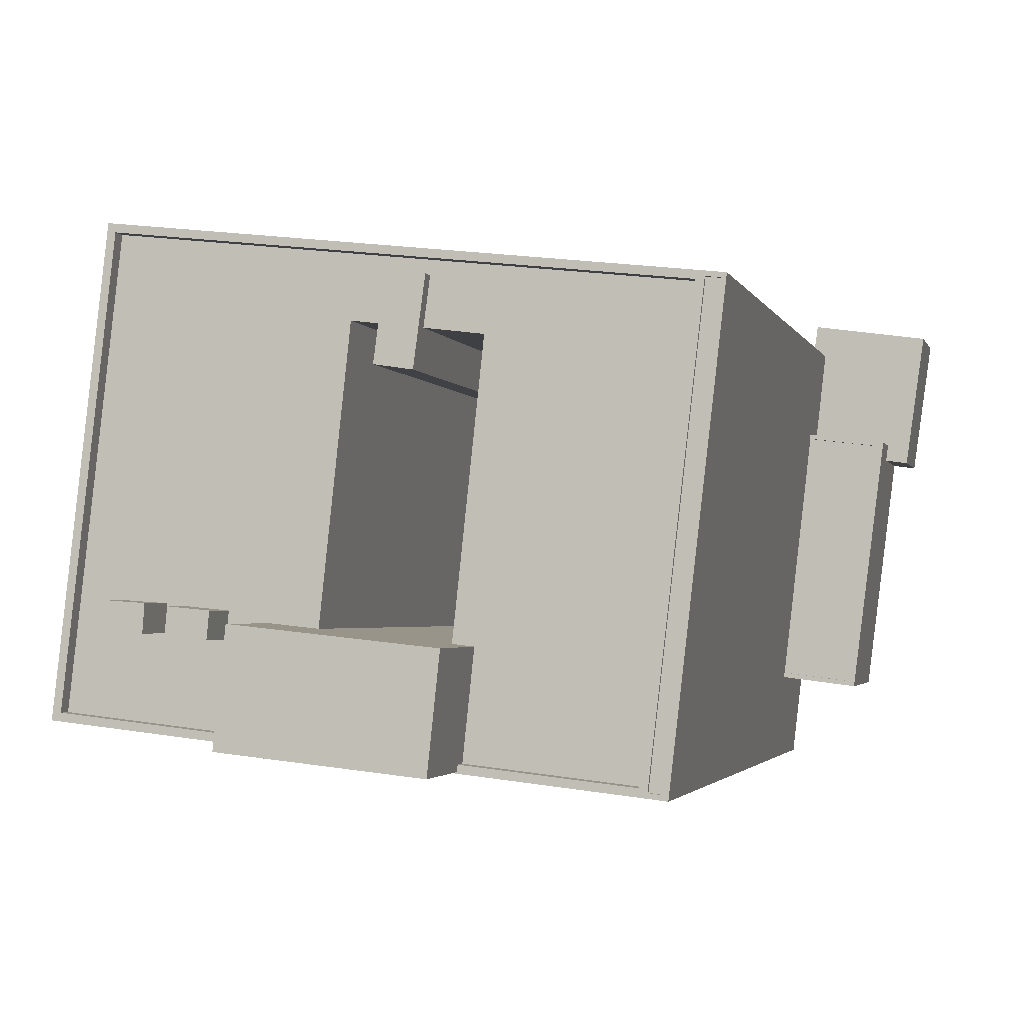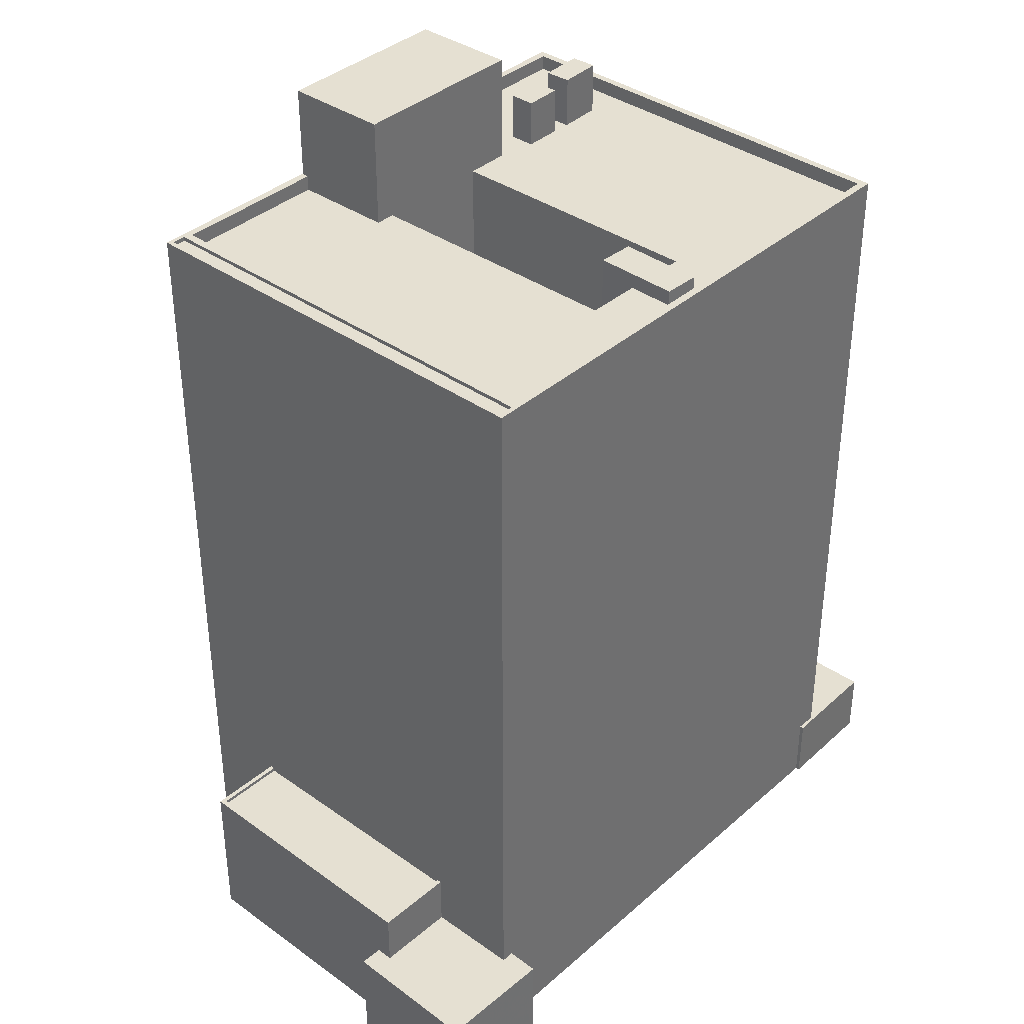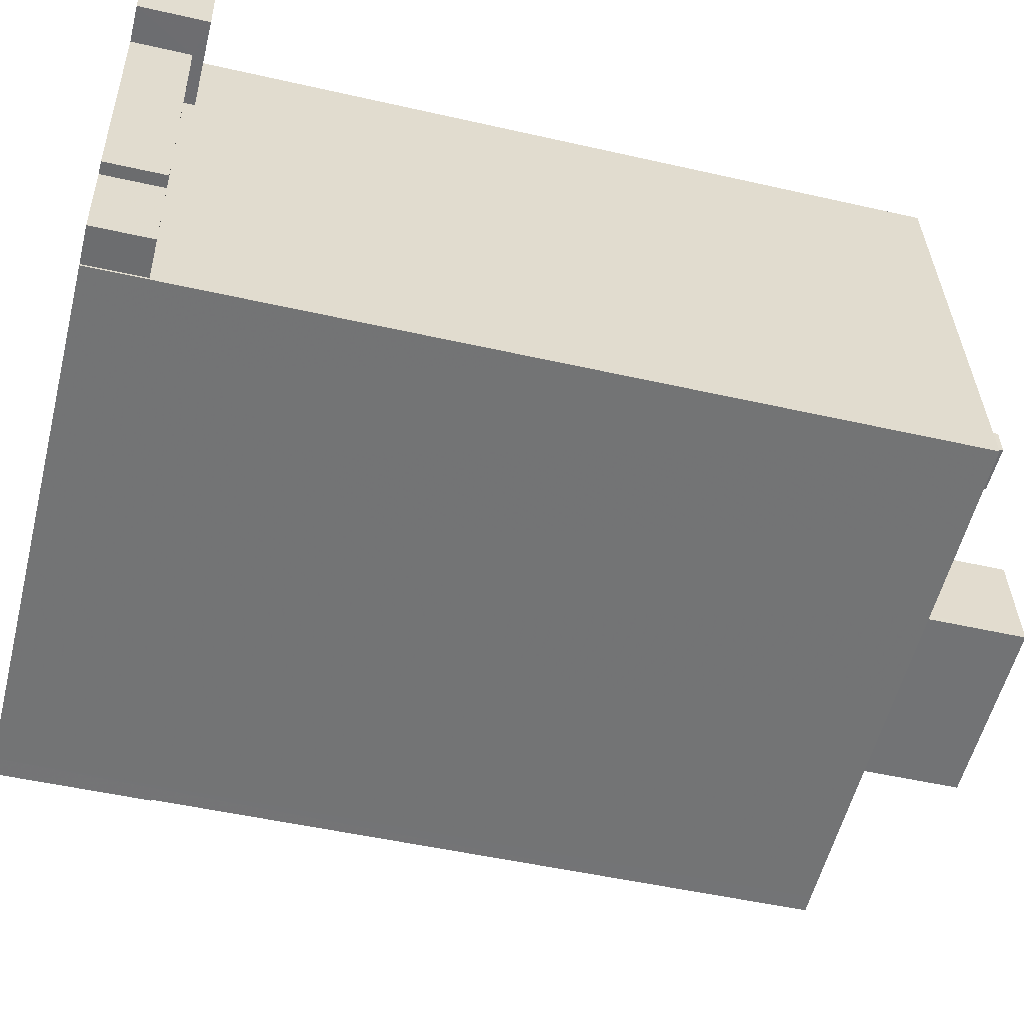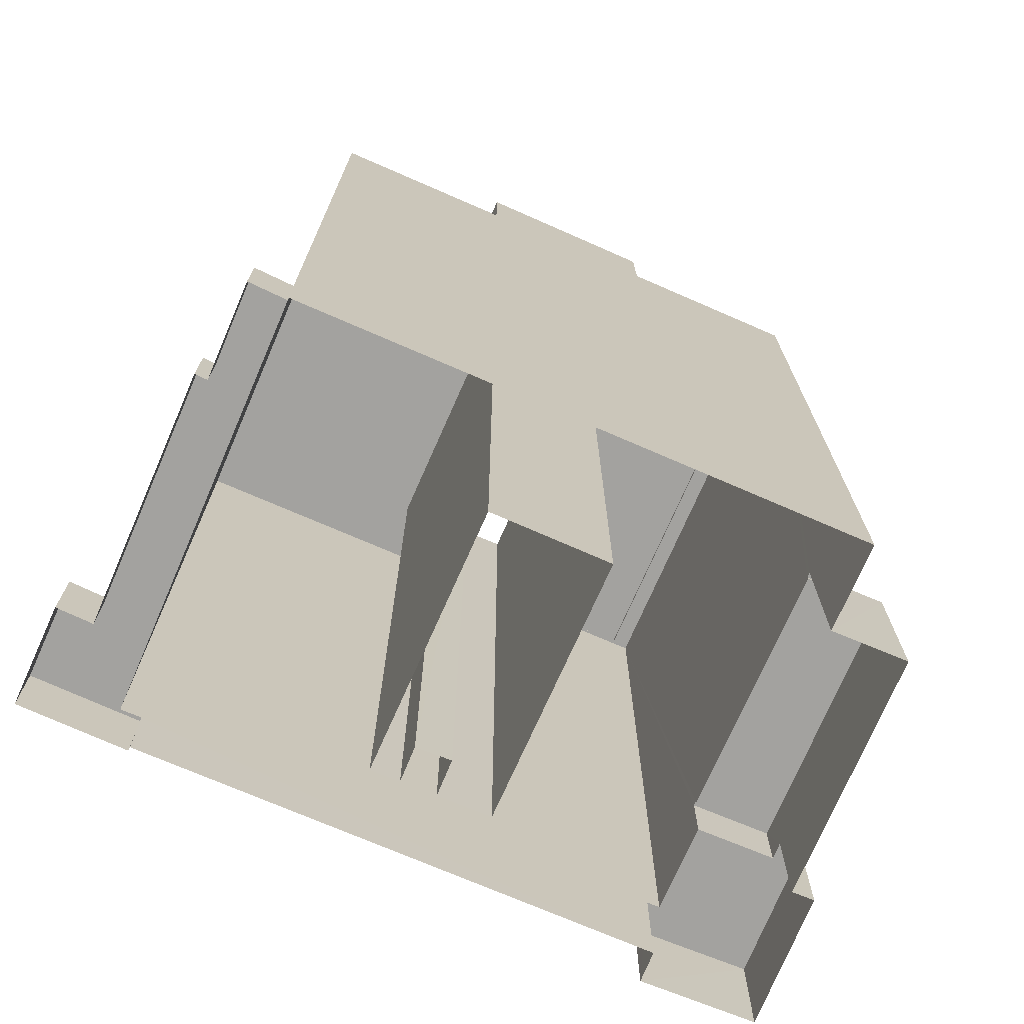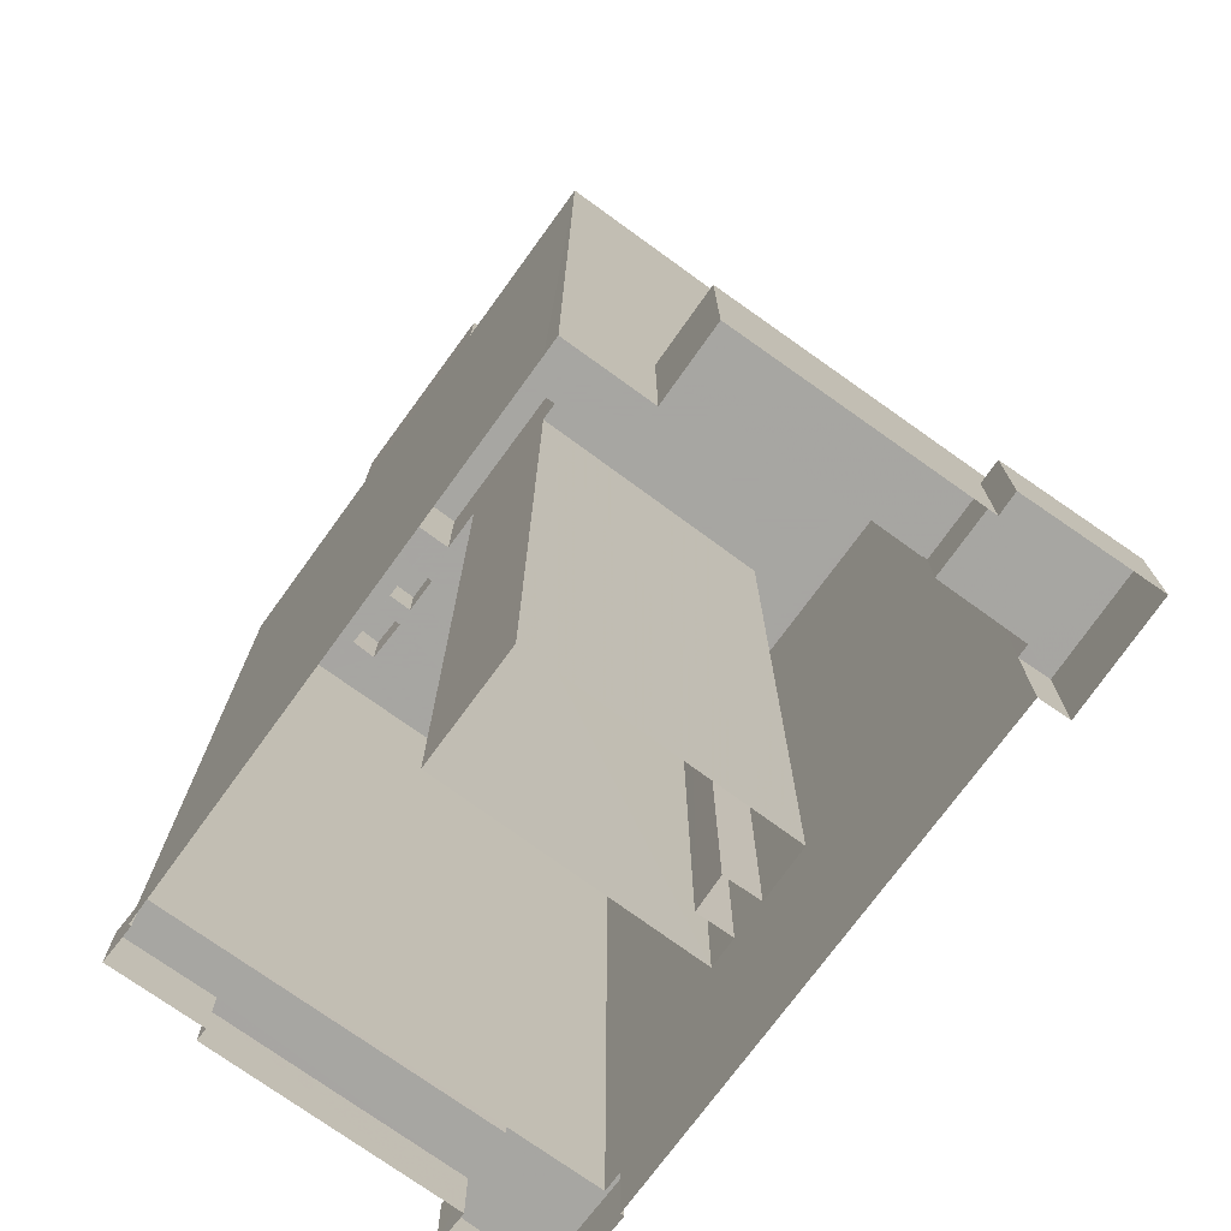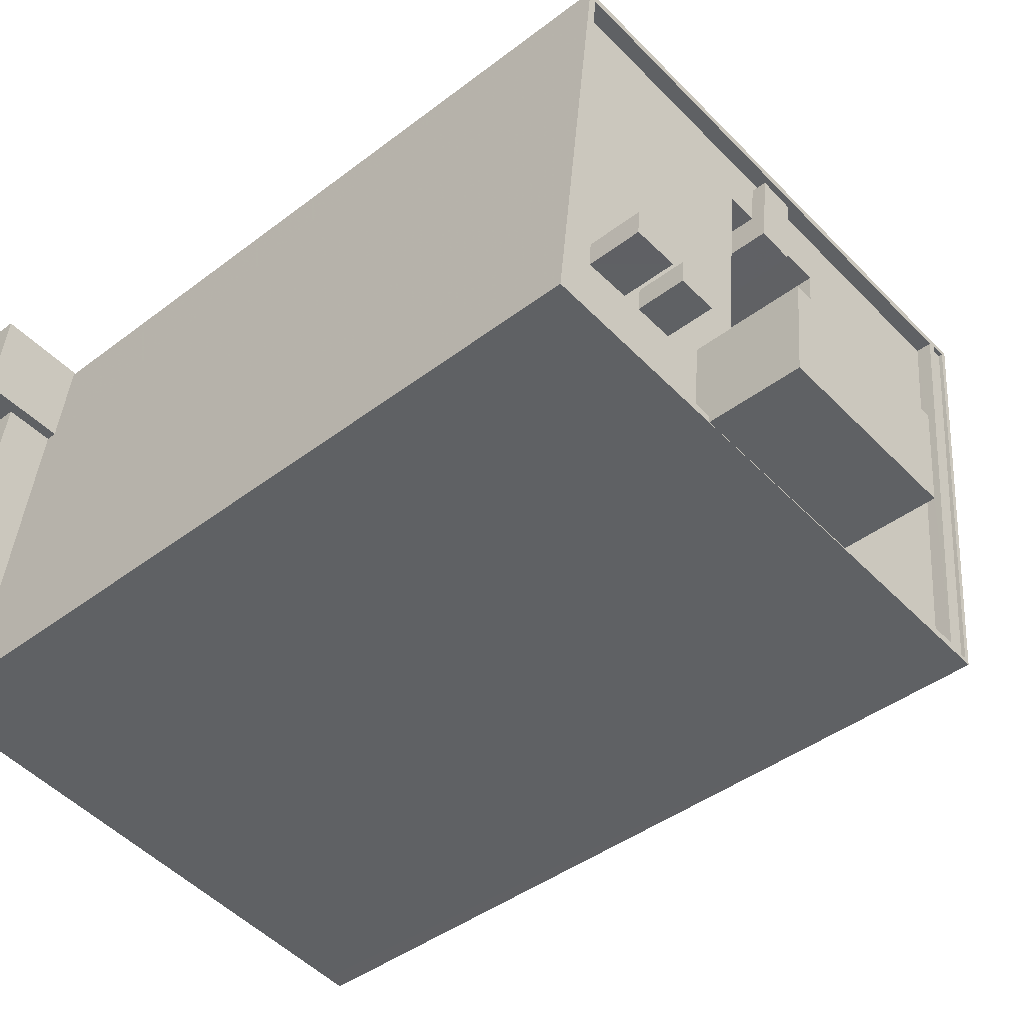
<metadata>
{"format":"obj","ext":"obj","renderer":"f3d","projection":"perspective","resolution":1024,"background":"white","views":[{"elev":-2.3,"azim":13.8,"up":"+Y"},{"elev":37.6,"azim":125.6,"up":"+Z"},{"elev":-49.7,"azim":-104.1,"up":"+Y"},{"elev":-72.4,"azim":-29.9,"up":"+Z"},{"elev":-74.0,"azim":47.6,"up":"+Z"},{"elev":-42.3,"azim":-47.5,"up":"+Y"}]}
</metadata>
<code>
v -6902 -3.784e+04 53.35
v -6903 -3.784e+04 53.1
v -6902 -3.784e+04 53.1
v -6903 -3.784e+04 53.35
v -6905 -3.787e+04 53.35
v -6905 -3.787e+04 53.1
v -6906 -3.787e+04 53.1
v -6906 -3.787e+04 53.35
v -6902 -3.784e+04 1.223
v -6903 -3.784e+04 1.223
v -6902 -3.784e+04 7.792
v -6902 -3.784e+04 7.792
v -6902 -3.784e+04 53.35
v -6903 -3.784e+04 53.35
v -6902 -3.784e+04 7.791
v -6902 -3.784e+04 11.33
v -6904 -3.786e+04 1.222
v -6904 -3.786e+04 11.33
v -6905 -3.787e+04 1.221
v -6905 -3.787e+04 53.35
v -6902 -3.784e+04 11.33
v -6904 -3.786e+04 11.08
v -6902 -3.784e+04 11.08
v -6904 -3.786e+04 11.33
v -6906 -3.787e+04 53.35
v -6906 -3.787e+04 1.222
v -6941 -3.786e+04 53.36
v -6941 -3.786e+04 1.233
v -6937 -3.783e+04 53.36
v -6937 -3.783e+04 5.698
v -6938 -3.784e+04 5.698
v -6941 -3.786e+04 4.992
v -6941 -3.786e+04 1.233
v -6938 -3.784e+04 4.993
v -6936 -3.783e+04 5.698
v -6936 -3.783e+04 1.234
v -6907 -3.787e+04 53.35
v -6903 -3.784e+04 52.35
v -6907 -3.787e+04 52.35
v -6903 -3.784e+04 53.35
v -6929 -3.786e+04 53.35
v -6940 -3.786e+04 52.36
v -6940 -3.786e+04 53.36
v -6929 -3.786e+04 52.35
v -6917 -3.786e+04 52.35
v -6917 -3.786e+04 53.35
v -6937 -3.783e+04 52.36
v -6937 -3.783e+04 53.36
v -6940 -3.786e+04 52.36
v -6919 -3.784e+04 1.228
v -6915 -3.784e+04 1.227
v -6915 -3.784e+04 52.35
v -6919 -3.784e+04 52.35
v -6917 -3.786e+04 52.35
v -6917 -3.786e+04 1.226
v -6921 -3.784e+04 52.35
v -6923 -3.784e+04 52.35
v -6923 -3.784e+04 1.229
v -6921 -3.784e+04 1.229
v -6925 -3.786e+04 52.35
v -6925 -3.786e+04 1.228
v -6936 -3.783e+04 1.234
v -6936 -3.783e+04 5.698
v -6941 -3.784e+04 4.994
v -6941 -3.784e+04 1.235
v -6944 -3.784e+04 1.236
v -6944 -3.784e+04 5.7
v -6943 -3.783e+04 1.236
v -6943 -3.783e+04 5.7
v -6943 -3.786e+04 4.993
v -6942 -3.786e+04 1.234
v -6943 -3.786e+04 1.234
v -6942 -3.786e+04 4.993
v -6943 -3.786e+04 1.234
v -6943 -3.786e+04 4.993
v -6937 -3.786e+04 55.8
v -6937 -3.786e+04 52.36
v -6937 -3.786e+04 52.36
v -6937 -3.786e+04 55.8
v -6934 -3.786e+04 55.8
v -6934 -3.786e+04 52.36
v -6934 -3.786e+04 55.8
v -6934 -3.786e+04 52.36
v -6933 -3.786e+04 52.35
v -6933 -3.786e+04 55.47
v -6933 -3.786e+04 52.35
v -6933 -3.786e+04 55.48
v -6933 -3.786e+04 52.36
v -6930 -3.786e+04 55.47
v -6930 -3.786e+04 52.35
v -6930 -3.786e+04 55.47
v -6930 -3.786e+04 52.35
v -6930 -3.786e+04 52.35
v -6921 -3.784e+04 53.34
v -6922 -3.784e+04 53.34
v -6922 -3.784e+04 1.228
v -6921 -3.784e+04 52.35
v -6919 -3.784e+04 52.35
v -6919 -3.784e+04 53.34
v -6919 -3.784e+04 1.228
v -6919 -3.784e+04 53.34
v -6897 -3.785e+04 1.221
v -6896 -3.785e+04 1.22
v -6896 -3.785e+04 7.789
v -6897 -3.785e+04 7.79
v -6902 -3.784e+04 1.223
v -6902 -3.784e+04 7.792
v -6895 -3.784e+04 7.79
v -6895 -3.784e+04 1.22
v -6897 -3.784e+04 7.79
v -6897 -3.784e+04 11.33
v -6899 -3.786e+04 1.22
v -6899 -3.786e+04 11.33
v -6900 -3.786e+04 11.33
v -6900 -3.786e+04 11.08
v -6898 -3.784e+04 11.08
v -6898 -3.784e+04 11.33
v -6916 -3.786e+04 52.35
v -6916 -3.786e+04 59.46
v -6928 -3.786e+04 59.47
v -6928 -3.786e+04 52.35
v -6929 -3.786e+04 53.35
v -6929 -3.786e+04 59.47
v -6928 -3.786e+04 52.35
v -6917 -3.787e+04 59.46
v -6917 -3.787e+04 53.35
v -6916 -3.786e+04 52.35
f 26 17 19
f 112 17 102
f 109 103 102
f 26 28 61
f 109 9 106
f 28 33 61
f 72 71 33
f 66 68 65
f 68 62 36
f 74 65 71
f 102 10 9
f 36 10 59
f 55 17 26
f 102 17 51
f 9 109 102
f 55 26 61
f 33 71 61
f 68 36 65
f 71 65 61
f 10 102 51
f 59 10 50
f 36 59 58
f 55 51 17
f 36 58 65
f 65 58 61
f 10 51 50
f 96 59 50
f 96 50 100
f 1 2 3
f 1 4 2
f 5 3 6
f 5 1 3
f 5 6 7
f 8 5 7
f 9 10 11
f 12 11 13
f 13 11 14
f 11 10 14
f 15 12 16
f 17 18 19
f 12 13 16
f 19 18 20
f 21 13 20
f 22 23 24
f 18 24 20
f 16 13 21
f 23 21 24
f 24 21 20
f 20 25 26
f 19 20 26
f 25 27 28
f 26 25 28
f 29 30 31
f 29 31 27
f 27 32 28
f 28 32 33
f 31 34 32
f 31 32 27
f 30 29 35
f 36 35 10
f 10 35 14
f 35 29 14
f 8 2 4
f 8 7 2
f 37 38 39
f 37 40 38
f 41 42 43
f 41 44 42
f 45 37 39
f 45 46 37
f 47 48 49
f 49 43 42
f 49 48 43
f 40 47 38
f 40 48 47
f 50 51 52
f 53 50 52
f 54 52 51
f 55 54 51
f 56 57 58
f 59 56 58
f 60 58 57
f 60 61 58
f 35 62 63
f 35 36 62
f 34 31 64
f 65 64 66
f 66 64 67
f 64 31 67
f 67 68 66
f 67 69 68
f 63 62 68
f 69 63 68
f 70 71 72
f 70 73 71
f 73 74 71
f 73 75 74
f 65 74 75
f 64 65 75
f 32 70 72
f 33 32 72
f 76 77 78
f 76 79 77
f 77 80 81
f 77 79 80
f 81 80 82
f 83 81 82
f 82 76 78
f 83 82 78
f 84 85 86
f 86 87 88
f 86 85 87
f 88 89 90
f 88 87 89
f 89 91 92
f 89 92 90
f 91 93 92
f 91 85 84
f 93 91 84
f 94 56 95
f 95 56 96
f 94 97 56
f 96 56 59
f 98 99 53
f 50 53 100
f 100 53 101
f 53 99 101
f 101 96 100
f 101 95 96
f 97 94 99
f 98 97 99
f 102 103 104
f 105 102 104
f 11 106 9
f 11 107 106
f 108 109 106
f 107 108 106
f 104 103 109
f 108 104 109
f 110 111 105
f 102 105 112
f 112 105 113
f 105 111 113
f 17 112 113
f 18 17 113
f 15 16 111
f 110 15 111
f 22 114 115
f 22 24 114
f 23 116 117
f 21 23 117
f 117 116 115
f 114 117 115
f 55 61 54
f 118 54 119
f 119 60 120
f 120 60 121
f 54 61 60
f 119 54 60
f 122 123 41
f 44 41 124
f 124 120 121
f 41 123 120
f 124 41 120
f 125 126 46
f 119 125 127
f 119 127 118
f 46 45 127
f 125 46 127
f 122 125 123
f 122 126 125
f 6 3 2
f 7 6 2
f 20 5 25
f 25 5 8
f 20 13 1
f 1 13 14
f 1 14 4
f 5 20 1
f 14 40 4
f 8 37 25
f 4 40 8
f 8 40 37
f 25 37 126
f 37 46 126
f 27 25 122
f 43 27 122
f 41 43 122
f 122 25 126
f 43 29 27
f 43 48 29
f 40 14 29
f 48 40 29
f 127 45 39
f 52 118 38
f 38 118 39
f 52 54 118
f 39 118 127
f 93 124 92
f 124 93 44
f 78 49 42
f 83 78 42
f 44 83 42
f 86 83 84
f 84 44 93
f 84 83 44
f 97 38 47
f 77 47 49
f 52 38 98
f 77 49 78
f 53 52 98
f 121 60 57
f 92 124 121
f 86 88 83
f 57 56 97
f 90 92 121
f 88 90 57
f 81 47 77
f 83 88 81
f 97 98 38
f 57 97 47
f 90 121 57
f 81 88 57
f 81 57 47
f 35 63 30
f 63 69 30
f 30 69 31
f 69 67 31
f 70 32 73
f 32 34 73
f 73 64 75
f 73 34 64
f 82 80 79
f 76 82 79
f 91 89 87
f 85 91 87
f 95 99 94
f 95 101 99
f 12 15 110
f 11 12 107
f 105 104 110
f 108 107 12
f 104 108 110
f 110 108 12
f 116 23 22
f 115 116 22
f 24 18 114
f 18 113 114
f 21 117 16
f 117 113 111
f 114 113 117
f 16 117 111
f 119 120 123
f 125 119 123

</code>
